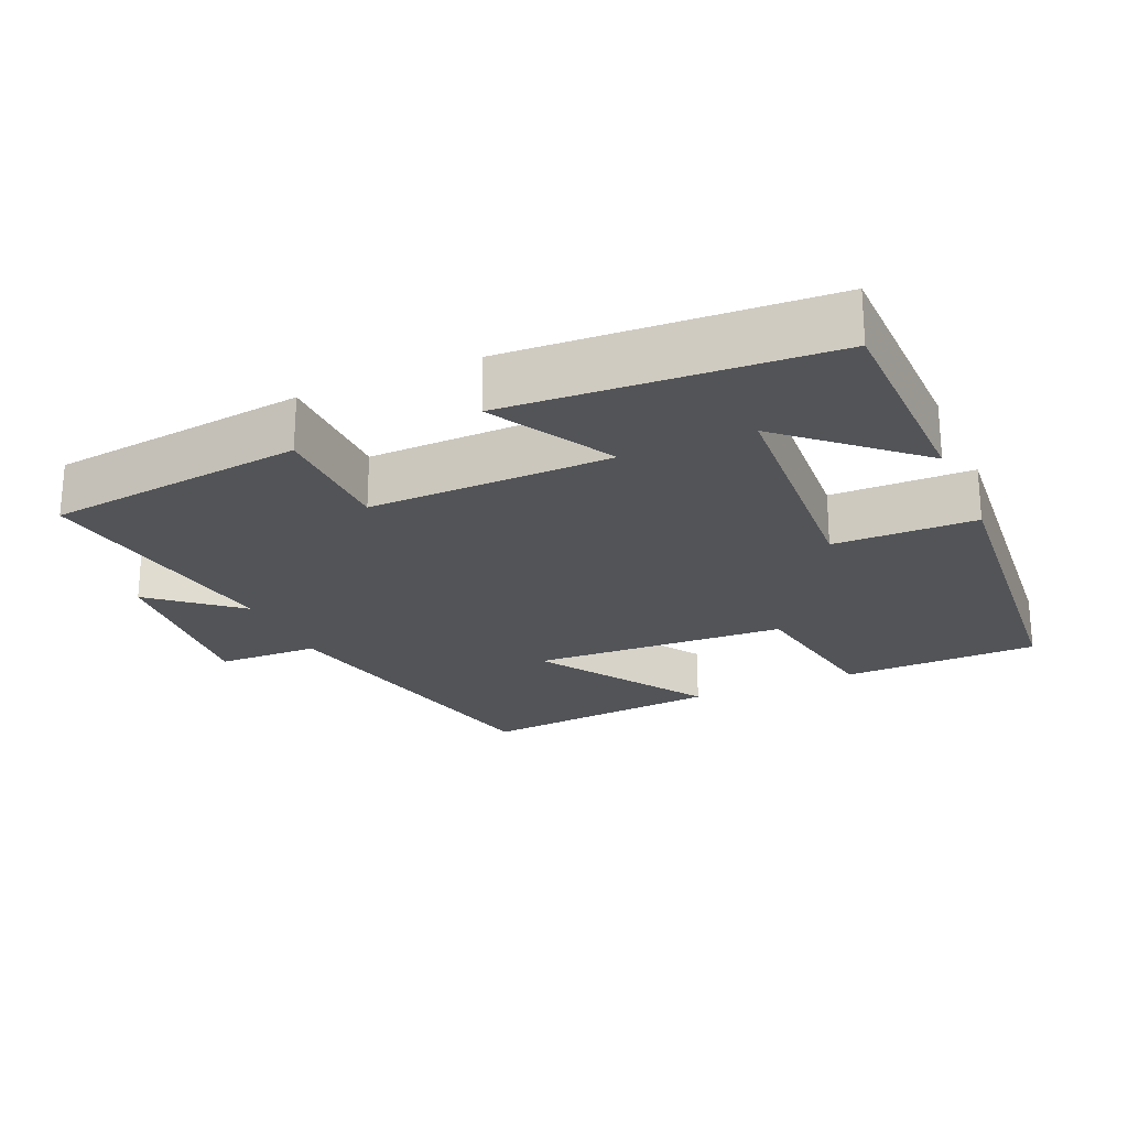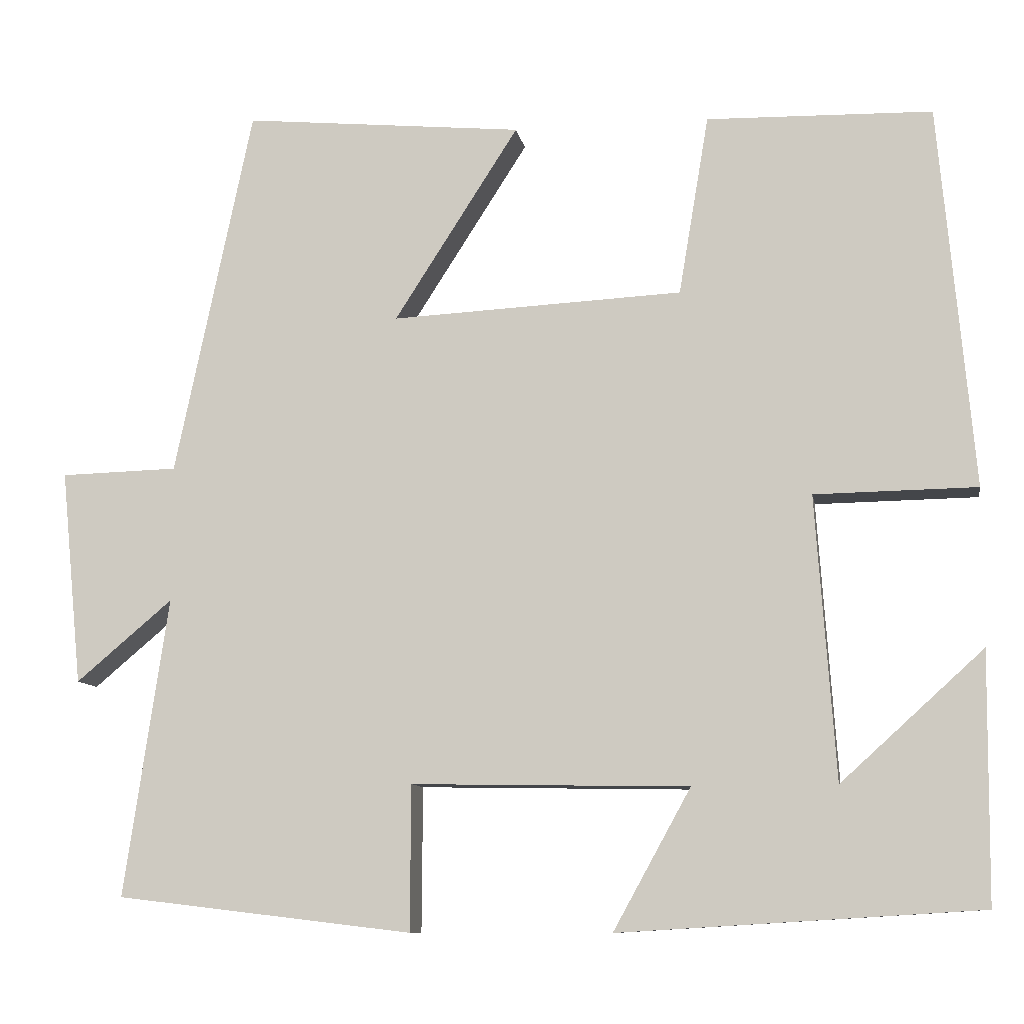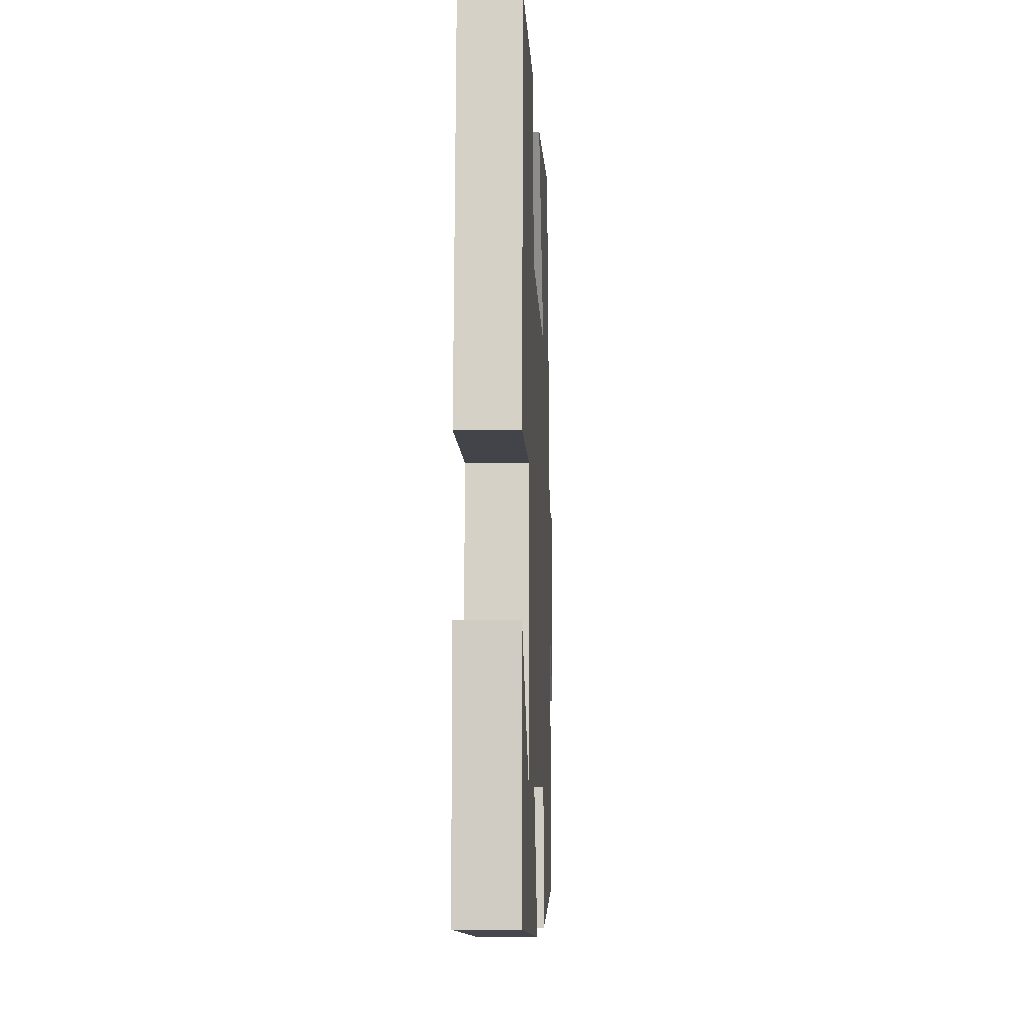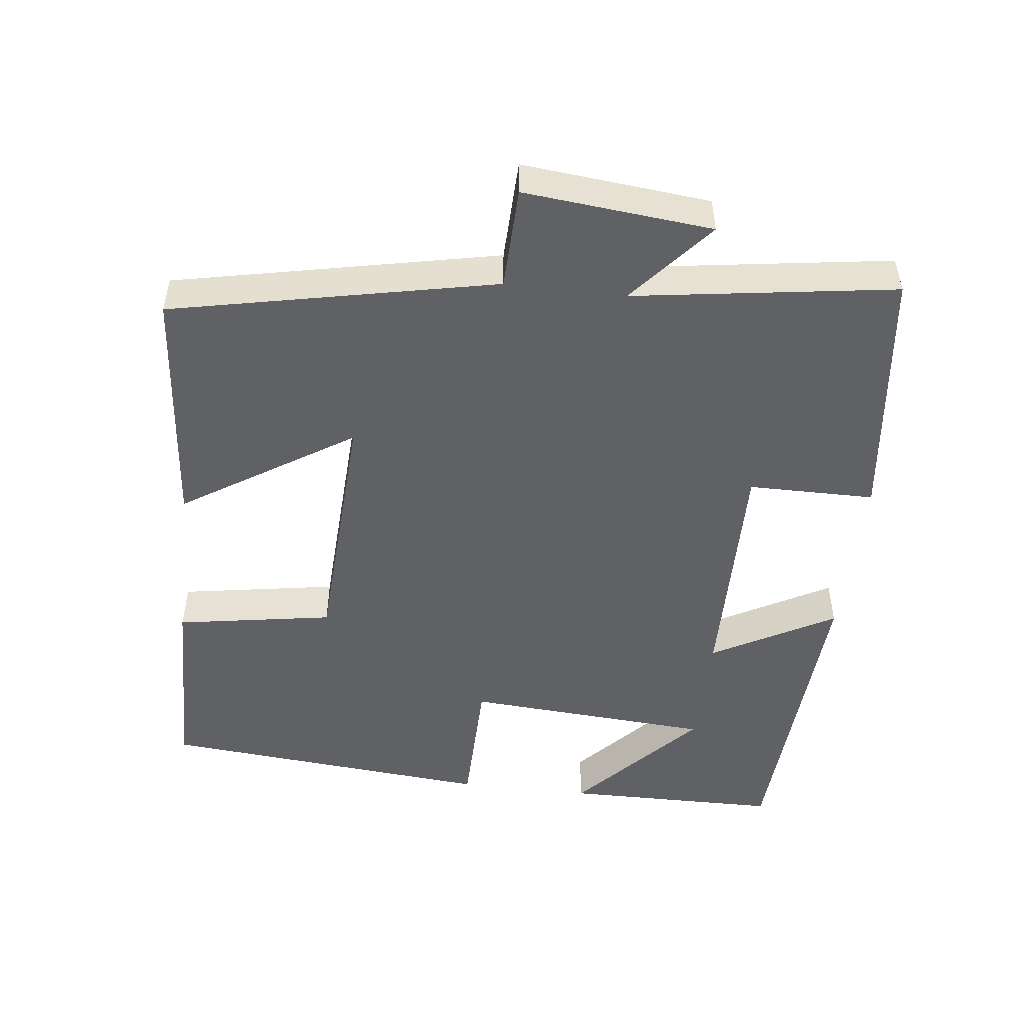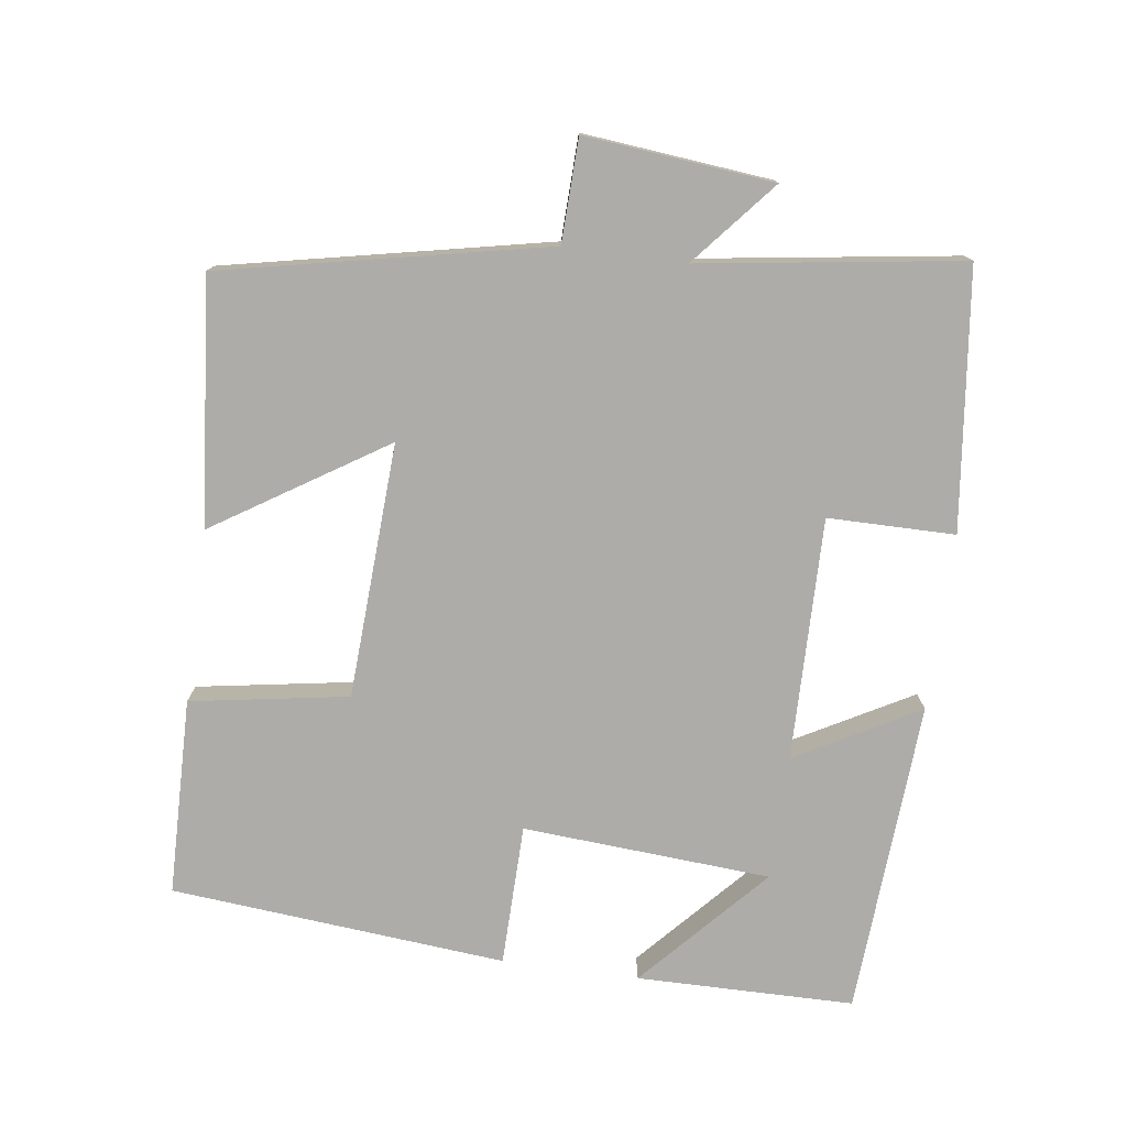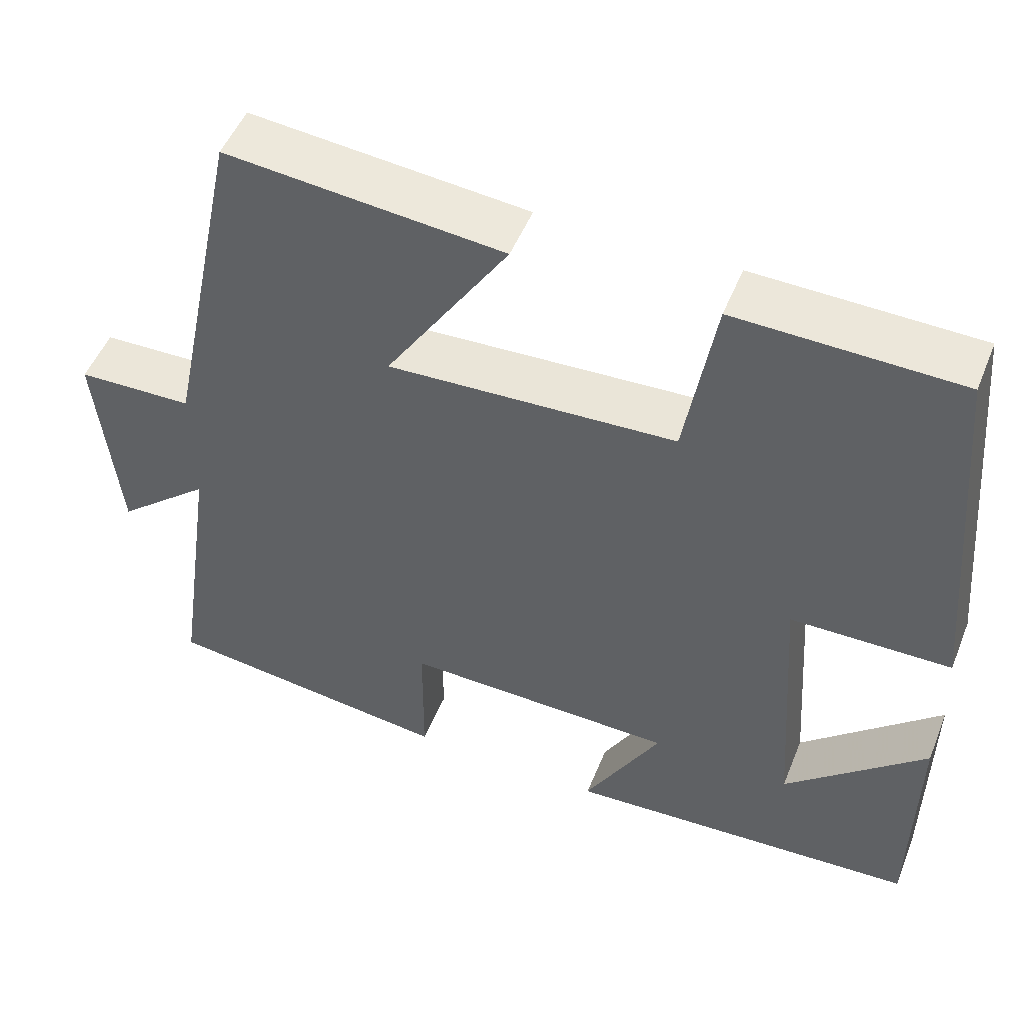
<metadata>
{"format":"obj","ext":"obj","renderer":"f3d","projection":"perspective","resolution":1024,"background":"white","views":[{"elev":-23.1,"azim":-156.1,"up":"+Y"},{"elev":-9.7,"azim":-170.4,"up":"+Z"},{"elev":-7.5,"azim":-87.5,"up":"+Z"},{"elev":-49.6,"azim":83.3,"up":"+Y"},{"elev":-76.7,"azim":82.2,"up":"+Y"},{"elev":50.7,"azim":-158.3,"up":"+Z"}]}
</metadata>
<code>
v -0.497 0.07 -0.473
v -0.5 0.07 -0.168
v -0.325 0.07 -0.327
v -0.301 0.07 0.021
v -0.5 0.07 0.024
v -0.458 0.07 0.494
v -0.181 0.07 0.5
v -0.144 0.07 0.279
v 0.214 0.07 0.261
v 0.061 0.07 0.5
v 0.405 0.07 0.532
v 0.5 0.07 0.078
v 0.644 0.07 0.074
v 0.618 0.07 -0.19
v 0.5 0.07 -0.09
v 0.554 0.07 -0.457
v 0.191 0.07 -0.5
v 0.19 0.07 -0.322
v -0.15 0.07 -0.328
v -0.055 0.07 -0.5
v -0.497 0 -0.473
v -0.5 0 -0.168
v -0.325 0 -0.327
v -0.301 0 0.021
v -0.5 0 0.024
v -0.458 0 0.494
v -0.181 0 0.5
v -0.144 0 0.279
v 0.214 0 0.261
v 0.061 0 0.5
v 0.405 0 0.532
v 0.5 0 0.078
v 0.644 0 0.074
v 0.618 0 -0.19
v 0.5 0 -0.09
v 0.554 0 -0.457
v 0.191 0 -0.5
v 0.19 0 -0.322
v -0.15 0 -0.328
v -0.055 0 -0.5
f 19 20 1
f 15 16 17 18
f 15 18 19
f 12 13 14 15
f 11 12 15
f 10 11 15
f 9 10 15
f 8 9 15 19
f 6 7 8
f 5 6 8
f 4 5 8
f 3 4 8 19
f 1 2 3
f 1 3 19
f 21 40 39
f 38 37 36 35
f 39 38 35
f 35 34 33 32
f 35 32 31
f 35 31 30
f 35 30 29
f 39 35 29 28
f 28 27 26
f 28 26 25
f 28 25 24
f 39 28 24 23
f 23 22 21
f 39 23 21
f 1 21 22 2
f 2 22 23 3
f 3 23 24 4
f 4 24 25 5
f 5 25 26 6
f 6 26 27 7
f 7 27 28 8
f 8 28 29 9
f 9 29 30 10
f 10 30 31 11
f 11 31 32 12
f 12 32 33 13
f 13 33 34 14
f 14 34 35 15
f 15 35 36 16
f 16 36 37 17
f 17 37 38 18
f 18 38 39 19
f 19 39 40 20
f 20 40 21 1

</code>
